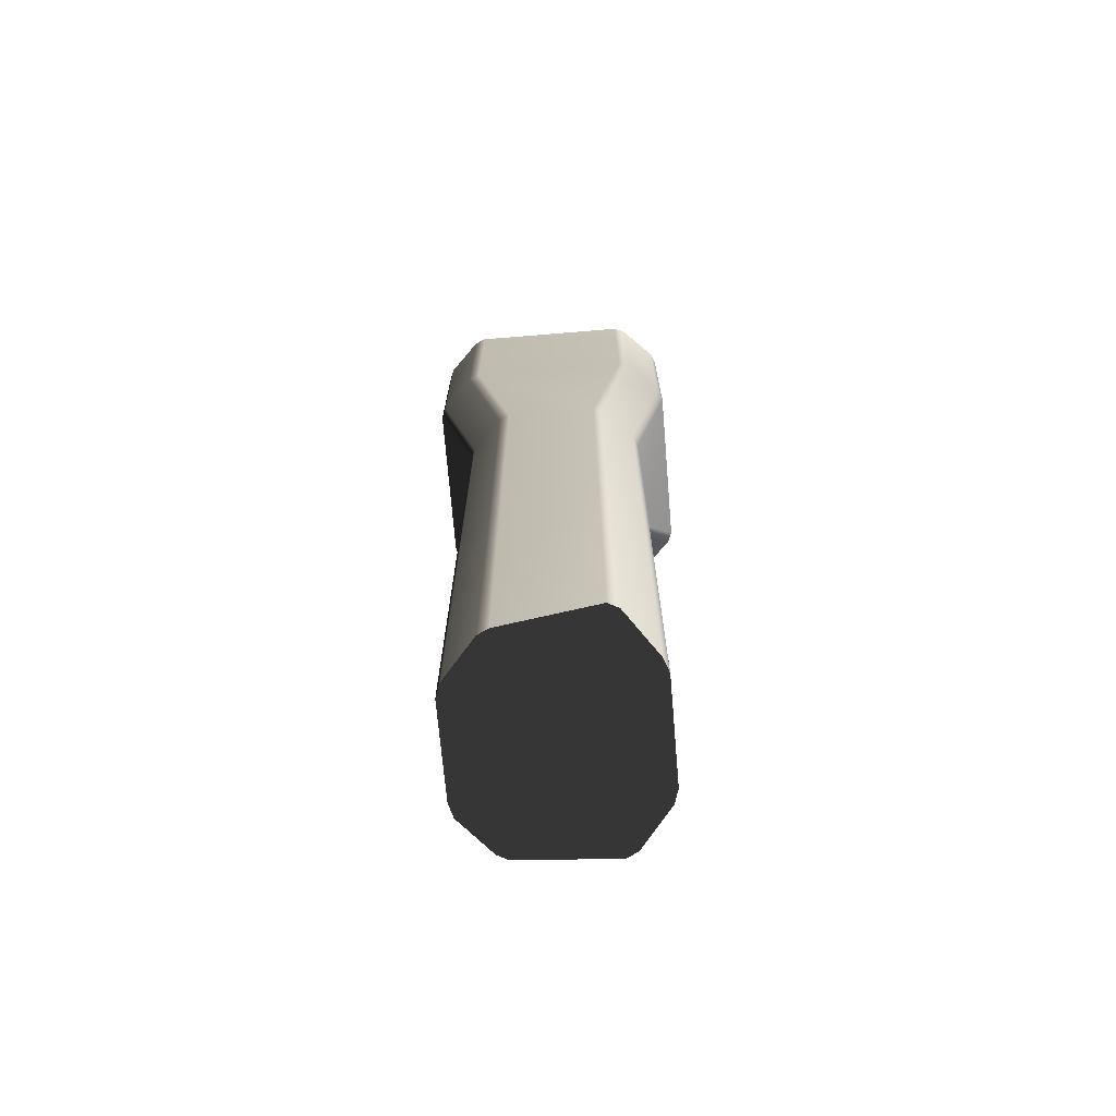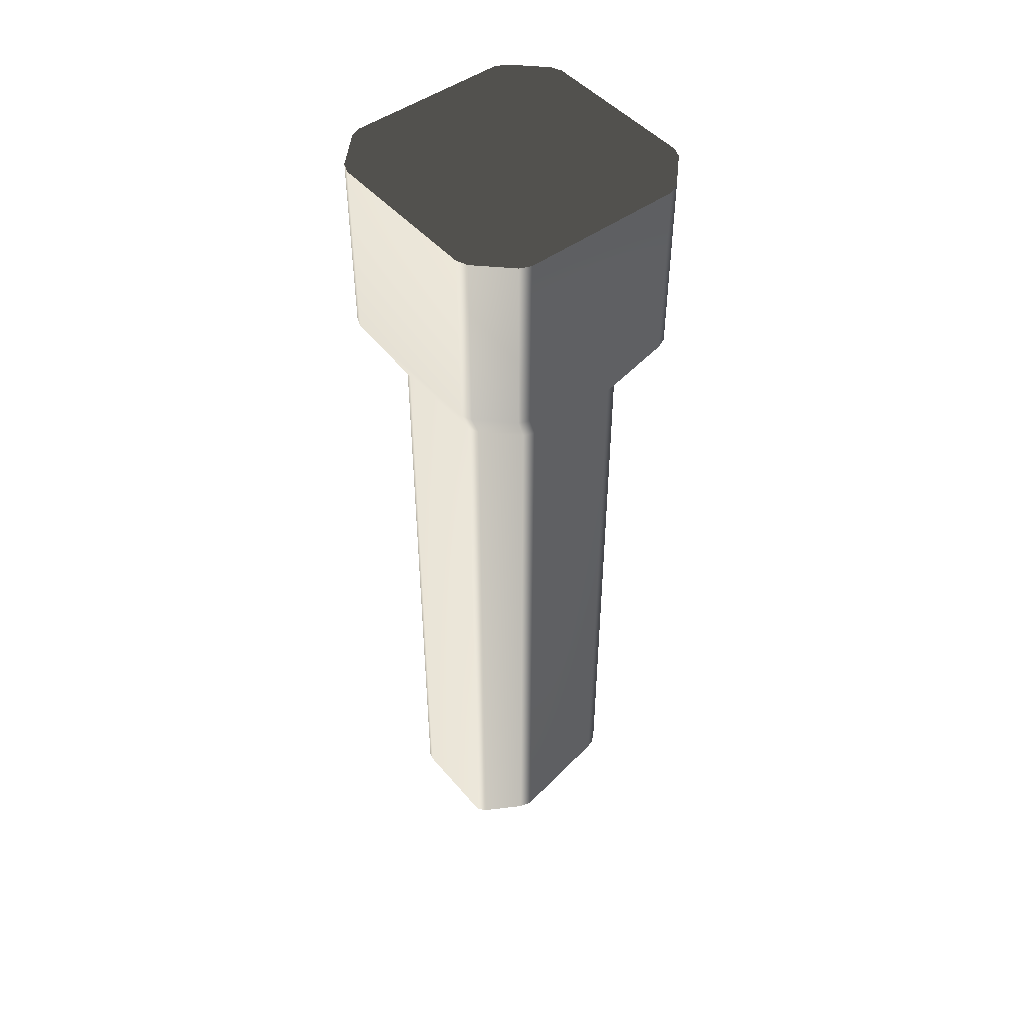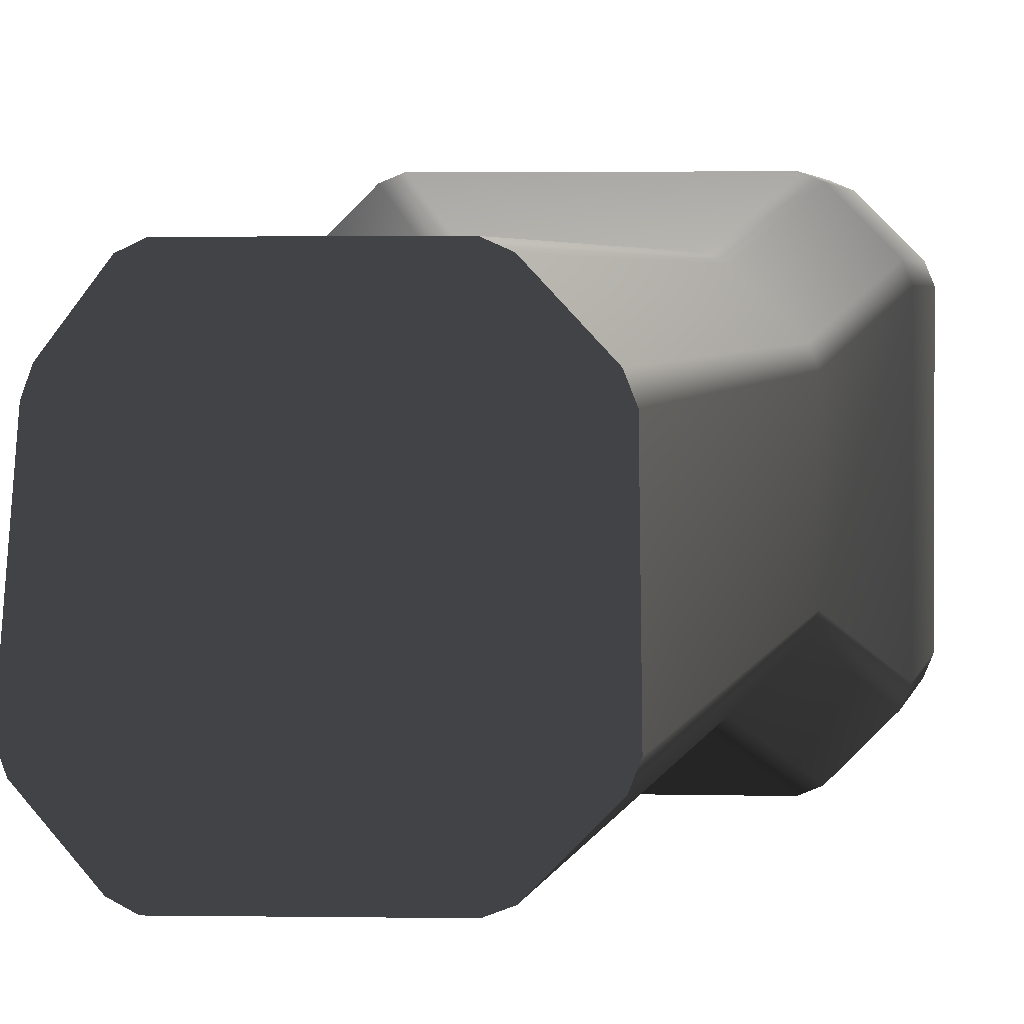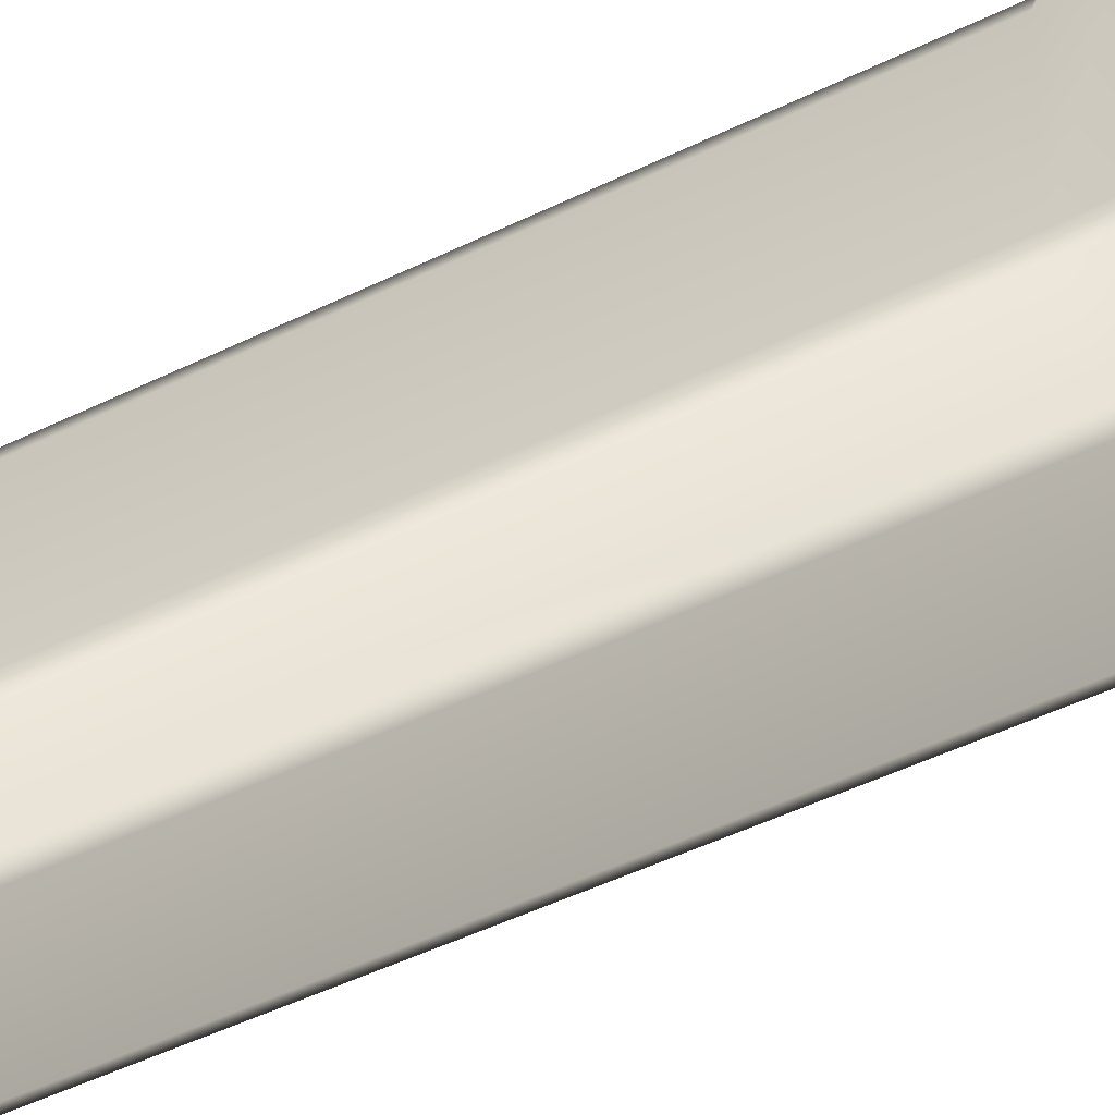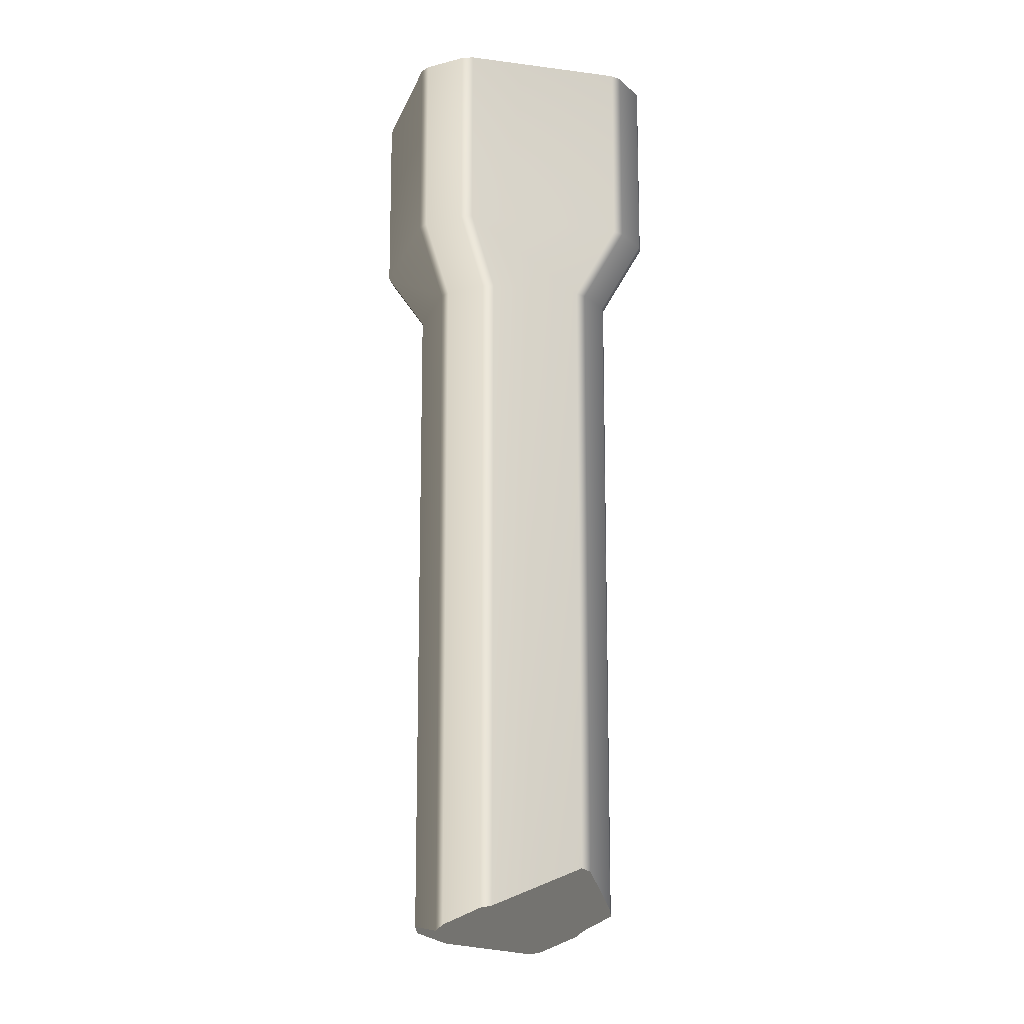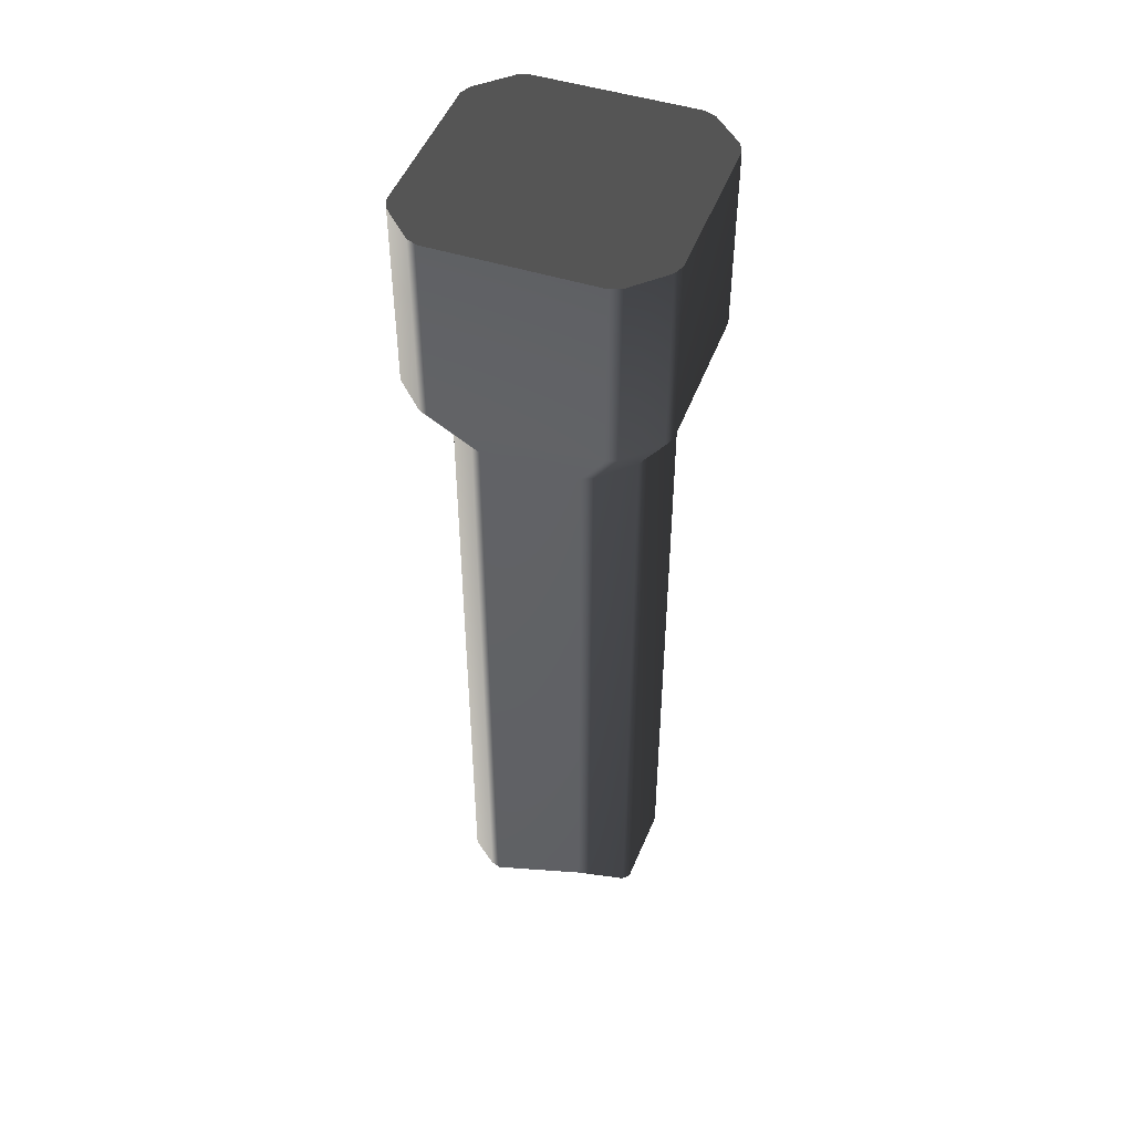
<metadata>
{"format":"obj","ext":"obj","renderer":"f3d","projection":"perspective","resolution":1024,"background":"white","views":[{"elev":-70.9,"azim":94.7,"up":"+Z"},{"elev":47.8,"azim":51.0,"up":"+Z"},{"elev":2.3,"azim":-172.9,"up":"+Y"},{"elev":-41.9,"azim":-58.5,"up":"+Y"},{"elev":-13.6,"azim":74.2,"up":"+Z"},{"elev":47.5,"azim":109.9,"up":"+Z"}]}
</metadata>
<code>
v 0.8678 0.6813 8
v 0.5701 0.9335 8
v 0.6477 0.9014 8
v 0.9 -0.5366 8
v -0.5701 -0.8665 8
v -0.9 0.6036 8
v -0.6477 0.9014 8
v -0.5701 0.9335 8
v -0.8678 0.6813 8
v -0.8678 -0.6142 8
v -0.9 -0.5366 8
v -0.6477 -0.8343 8
v 0.6477 -0.8343 8
v 0.5701 -0.8665 8
v 0.8678 -0.6142 8
v 0.9 0.6036 8
v 0.3346 -0.6309 1.393
v -0.3345 -0.6309 6.227
v 0.3345 -0.6309 6.227
v -0.3345 -0.6309 1.427
v -0.4122 -0.5987 6.227
v -0.4122 -0.5987 1.382
v -0.6323 -0.3786 6.227
v -0.6323 -0.3786 1.324
v -0.6644 -0.301 6.227
v -0.6644 -0.301 1.302
v 0.4122 -0.5987 1.436
v 0.4122 -0.5987 6.227
v 0.6323 -0.3786 1.552
v 0.6323 -0.3786 6.227
v 0.6644 -0.301 6.227
v 0.6645 -0.301 1.567
v 0.6644 0.3681 6.227
v 0.6645 0.3681 1.832
v 0.6323 0.4457 6.227
v 0.6323 0.4457 1.81
v 0.4122 0.6658 6.227
v 0.4122 0.6658 1.544
v 0.3345 0.698 6.227
v 0.3346 0.698 1.498
v -0.3345 0.698 6.227
v -0.3345 0.698 1.395
v -0.4122 0.6658 6.227
v -0.4122 0.6658 1.352
v -0.6323 0.4457 6.227
v -0.6323 0.4457 1.236
v -0.6644 0.3681 6.227
v -0.6644 0.3681 1.221
v -0.6644 -0.301 1.302
v -0.6644 -0.301 6.227
v 0.5701 -0.8665 8
v -0.5701 -0.8665 6.679
v -0.5701 -0.8665 8
v 0.5701 -0.8665 6.679
v 0.3345 -0.6309 6.227
v -0.3345 -0.6309 6.227
v -0.6477 -0.8343 6.679
v -0.6477 -0.8343 8
v -0.8678 -0.6142 6.679
v -0.8678 -0.6142 8
v -0.6323 -0.3786 6.227
v -0.4122 -0.5987 6.227
v 0.6477 -0.8343 8
v 0.6477 -0.8343 6.679
v 0.8678 -0.6142 8
v 0.8678 -0.6142 6.679
v 0.4122 -0.5987 6.227
v 0.6323 -0.3786 6.227
v -0.6644 -0.301 6.227
v -0.9 -0.5366 6.679
v -0.9 -0.5366 8
v 0.9 -0.5366 8
v 0.9 -0.5366 6.679
v 0.9 0.6036 8
v 0.9 0.6036 6.679
v 0.6644 0.3681 6.227
v 0.6644 -0.301 6.227
v 0.8678 0.6813 8
v 0.8678 0.6813 6.679
v 0.6477 0.9014 8
v 0.6477 0.9014 6.679
v 0.6323 0.4457 6.227
v 0.4122 0.6658 6.227
v 0.5701 0.9335 8
v 0.5701 0.9335 6.679
v -0.5701 0.9335 8
v -0.5701 0.9335 6.679
v -0.3345 0.698 6.227
v 0.3345 0.698 6.227
v -0.6477 0.9014 8
v -0.6477 0.9014 6.679
v -0.8678 0.6813 8
v -0.8678 0.6813 6.679
v -0.4122 0.6658 6.227
v -0.6323 0.4457 6.227
v -0.9 0.6036 8
v -0.9 0.6036 6.679
v -0.9 -0.5366 8
v -0.9 -0.5366 6.679
v -0.6644 -0.301 6.227
v -0.6644 0.3681 6.227
v 0.4122 0.6658 1.544
v 0.6645 0.3681 1.832
v 0.6323 0.4457 1.81
v -0.3345 0.698 1.395
v -0.6644 -0.301 1.302
v 0.3346 -0.6309 1.393
v 0.6323 -0.3786 1.552
v 0.6645 -0.301 1.567
v 0.4122 -0.5987 1.436
v -0.4122 -0.5987 1.382
v -0.3345 -0.6309 1.427
v -0.6323 -0.3786 1.324
v -0.6323 0.4457 1.236
v -0.6644 0.3681 1.221
v -0.4122 0.6658 1.352
v 0.3346 0.698 1.498
g P_CE_Fading_Column_01_997_23
f 1 3 2
f 1 2 4
f 2 5 4
f 2 6 5
f 2 7 6
f 2 8 7
f 7 9 6
f 6 10 5
f 6 11 10
f 10 12 5
f 5 13 4
f 5 14 13
f 13 15 4
f 1 4 16
f 17 19 18
f 18 20 17
f 20 18 21
f 21 22 20
f 22 21 23
f 23 24 22
f 24 23 25
f 25 26 24
f 19 17 27
f 27 28 19
f 28 27 29
f 29 30 28
f 31 30 29
f 29 32 31
f 33 31 32
f 32 34 33
f 35 33 34
f 34 36 35
f 37 35 36
f 36 38 37
f 39 37 38
f 38 40 39
f 41 39 40
f 40 42 41
f 43 41 42
f 42 44 43
f 45 43 44
f 44 46 45
f 47 45 46
f 46 48 47
f 47 48 49
f 49 50 47
f 51 53 52
f 52 54 51
f 55 54 52
f 52 56 55
f 57 52 53
f 53 58 57
f 59 57 58
f 58 60 59
f 57 59 61
f 61 62 57
f 62 56 52
f 52 57 62
f 63 51 54
f 54 64 63
f 64 54 55
f 65 63 64
f 64 66 65
f 66 64 67
f 55 67 64
f 67 68 66
f 69 61 59
f 59 70 69
f 70 59 60
f 60 71 70
f 72 65 66
f 66 73 72
f 73 66 68
f 74 72 73
f 73 75 74
f 76 75 73
f 73 77 76
f 68 77 73
f 78 74 75
f 75 79 78
f 79 75 76
f 80 78 79
f 79 81 80
f 81 79 82
f 76 82 79
f 82 83 81
f 84 80 81
f 81 85 84
f 85 81 83
f 86 84 85
f 85 87 86
f 88 87 85
f 85 89 88
f 83 89 85
f 90 86 87
f 87 91 90
f 91 87 88
f 92 90 91
f 91 93 92
f 93 91 94
f 88 94 91
f 94 95 93
f 96 92 93
f 93 97 96
f 97 93 95
f 98 96 97
f 97 99 98
f 100 99 97
f 97 101 100
f 95 101 97
f 102 104 103
f 102 103 105
f 103 106 105
f 103 107 106
f 103 108 107
f 103 109 108
f 108 110 107
f 107 111 106
f 107 112 111
f 111 113 106
f 106 114 105
f 106 115 114
f 114 116 105
f 102 105 117

</code>
